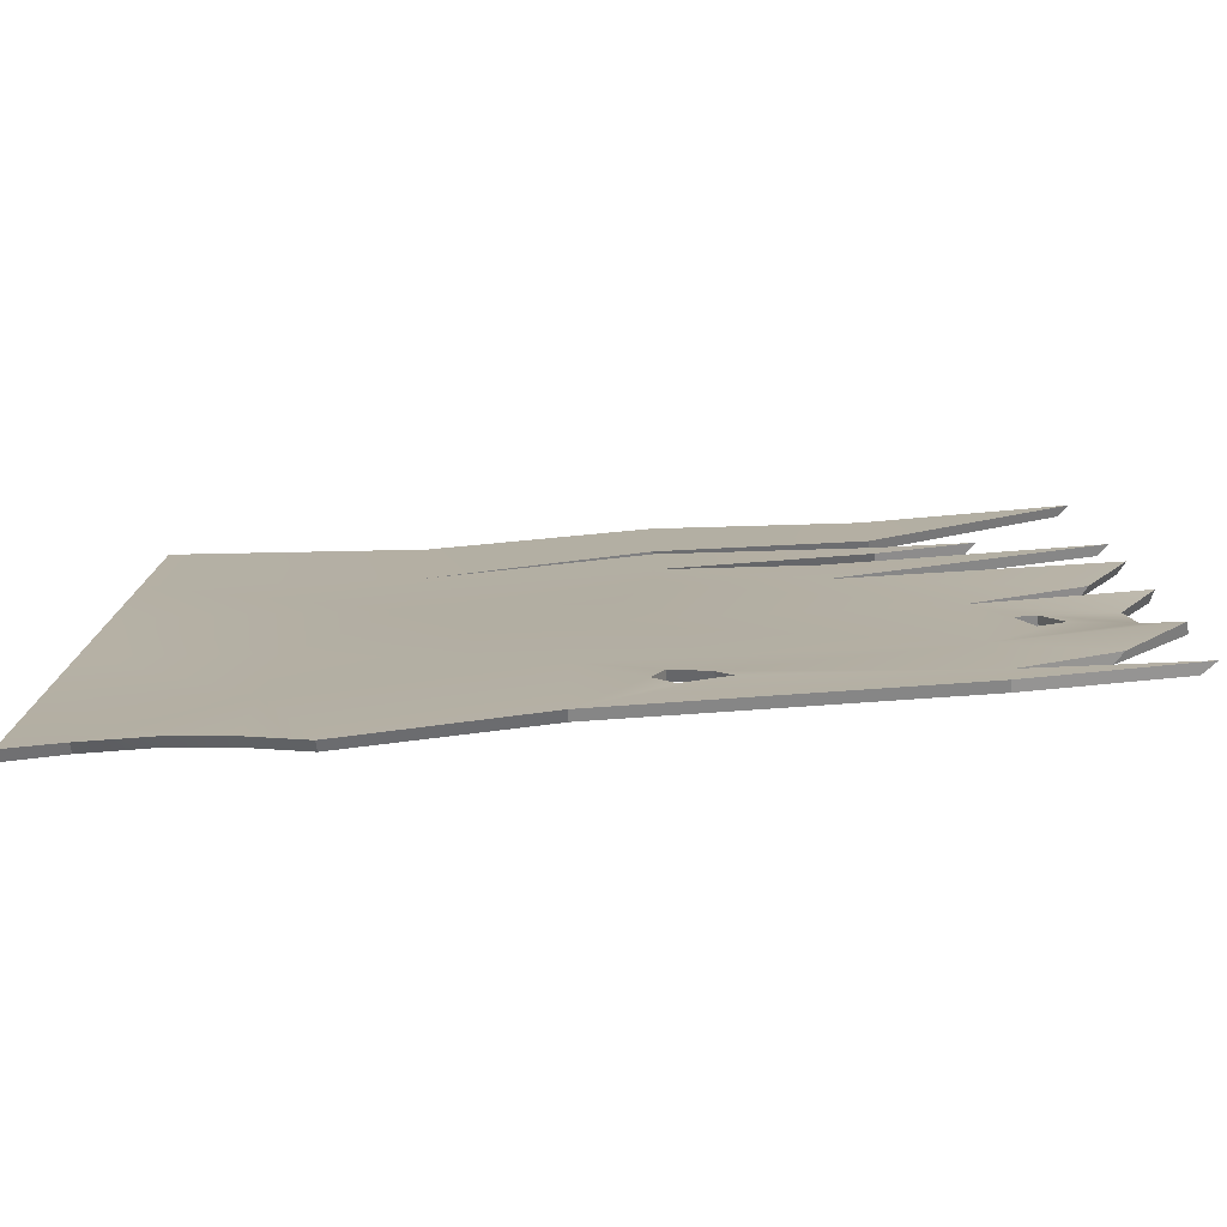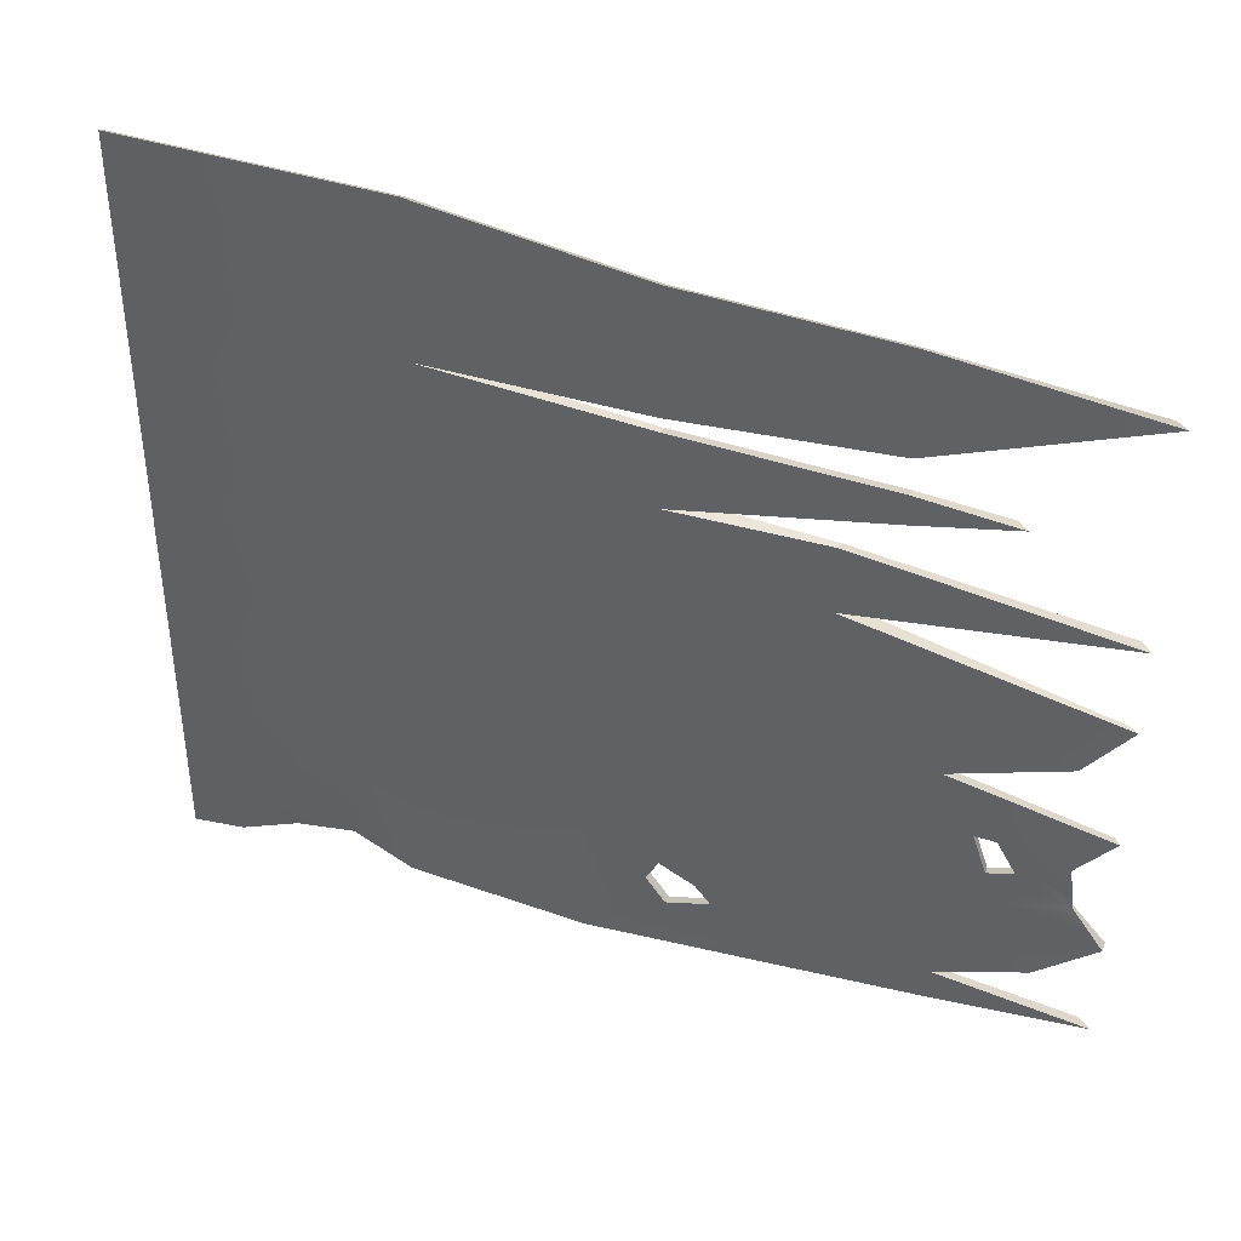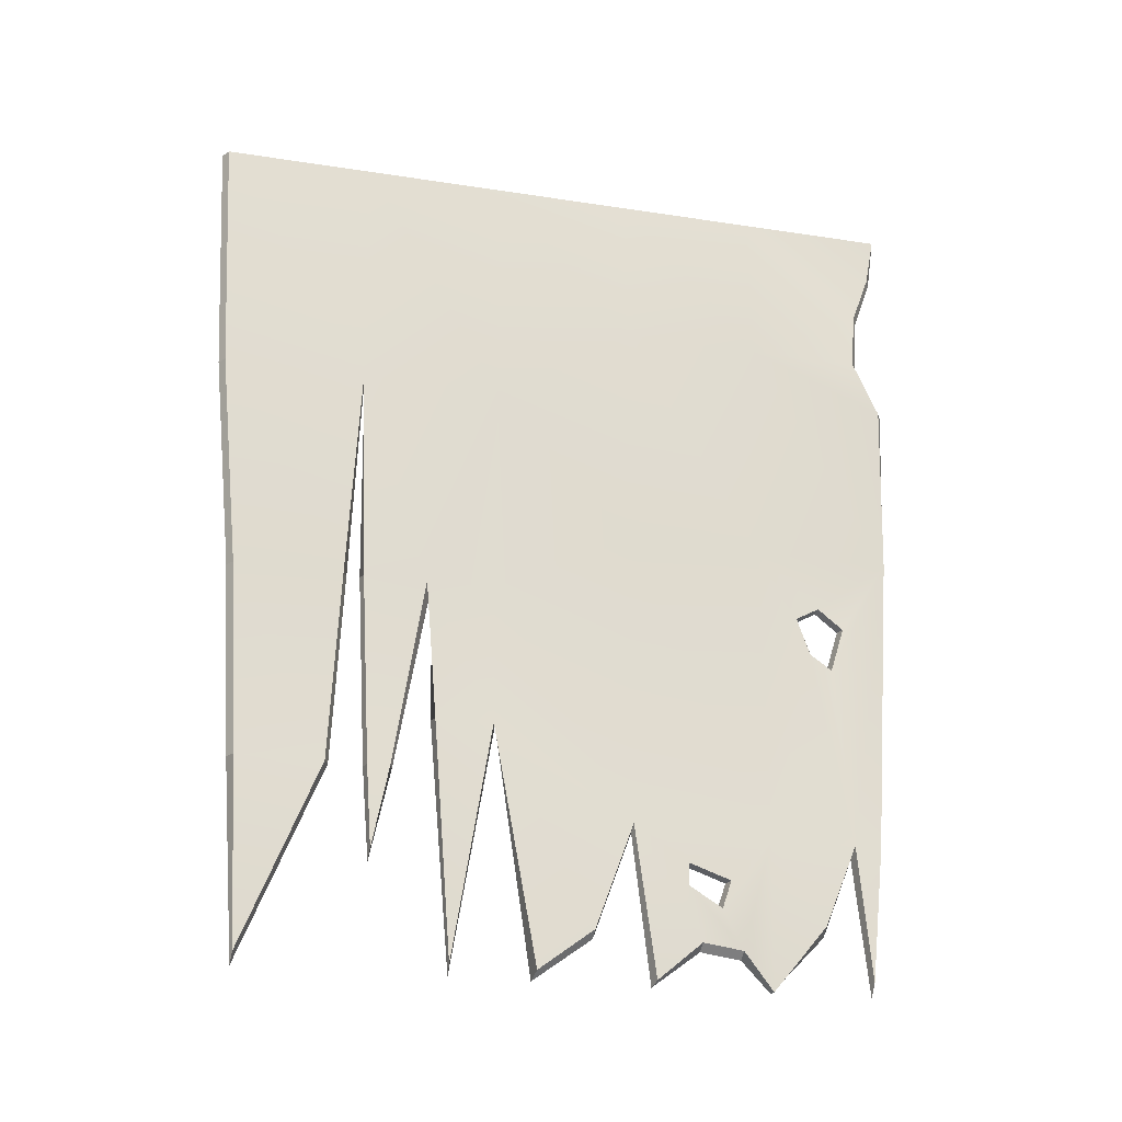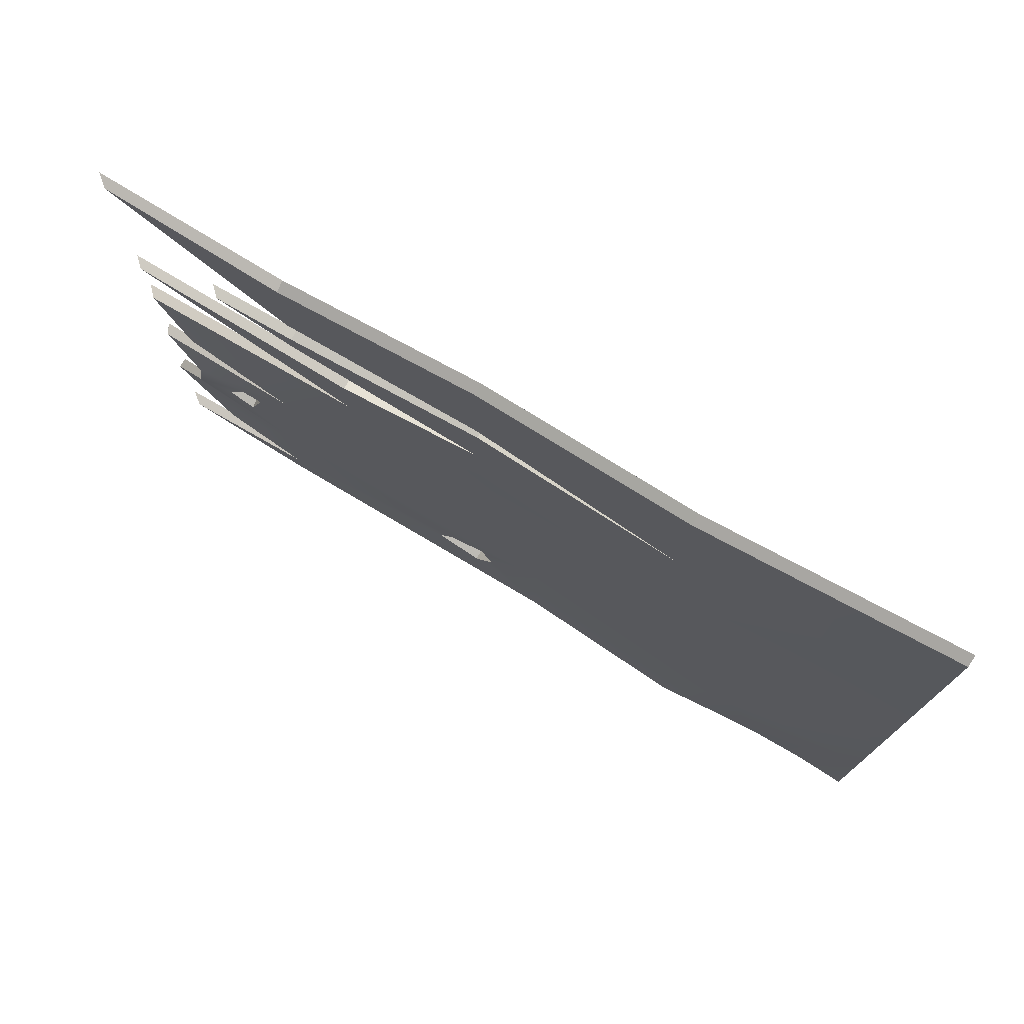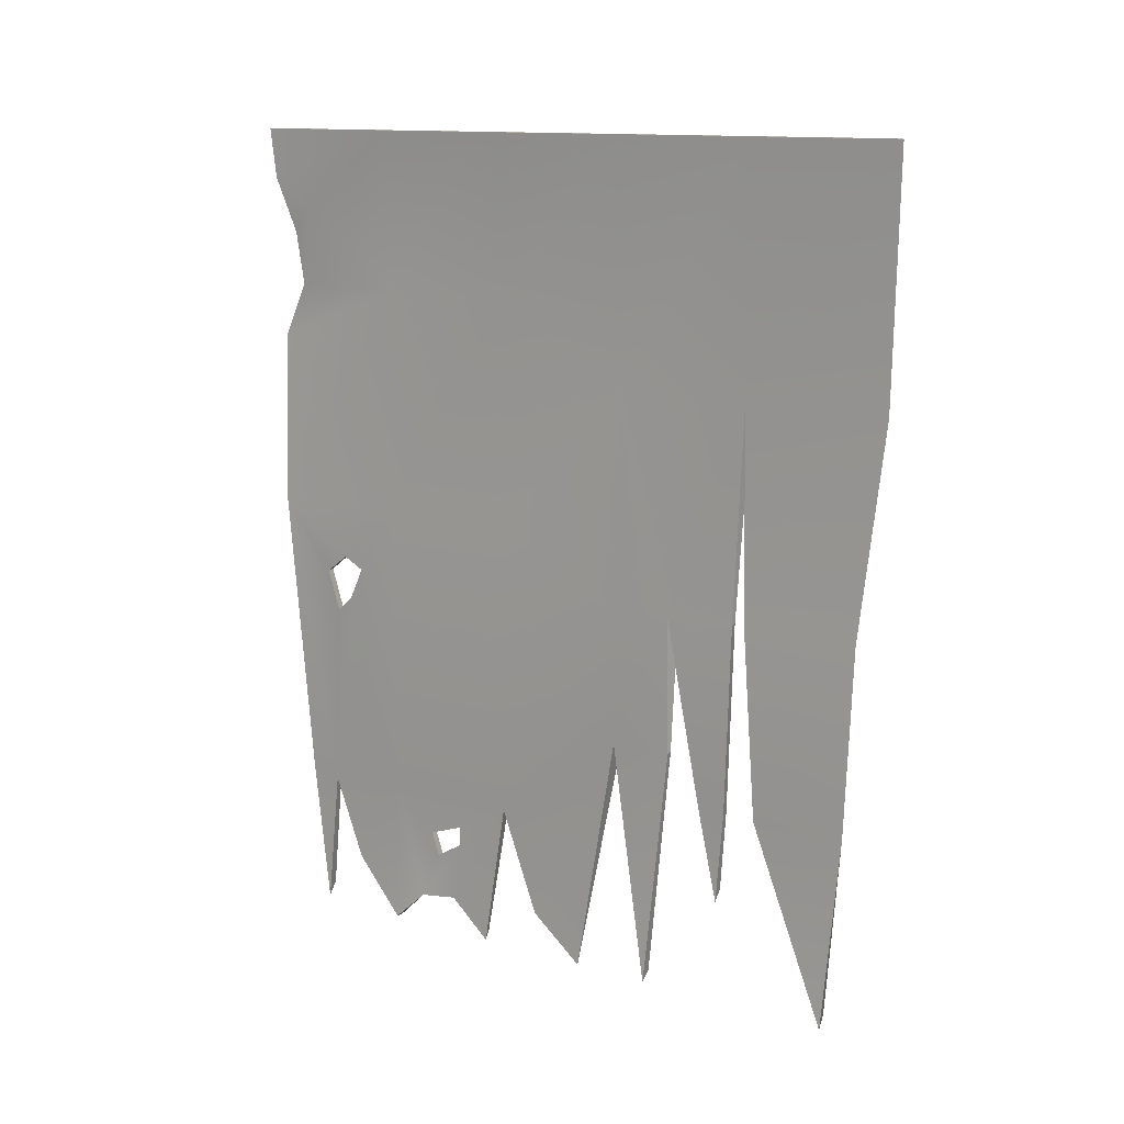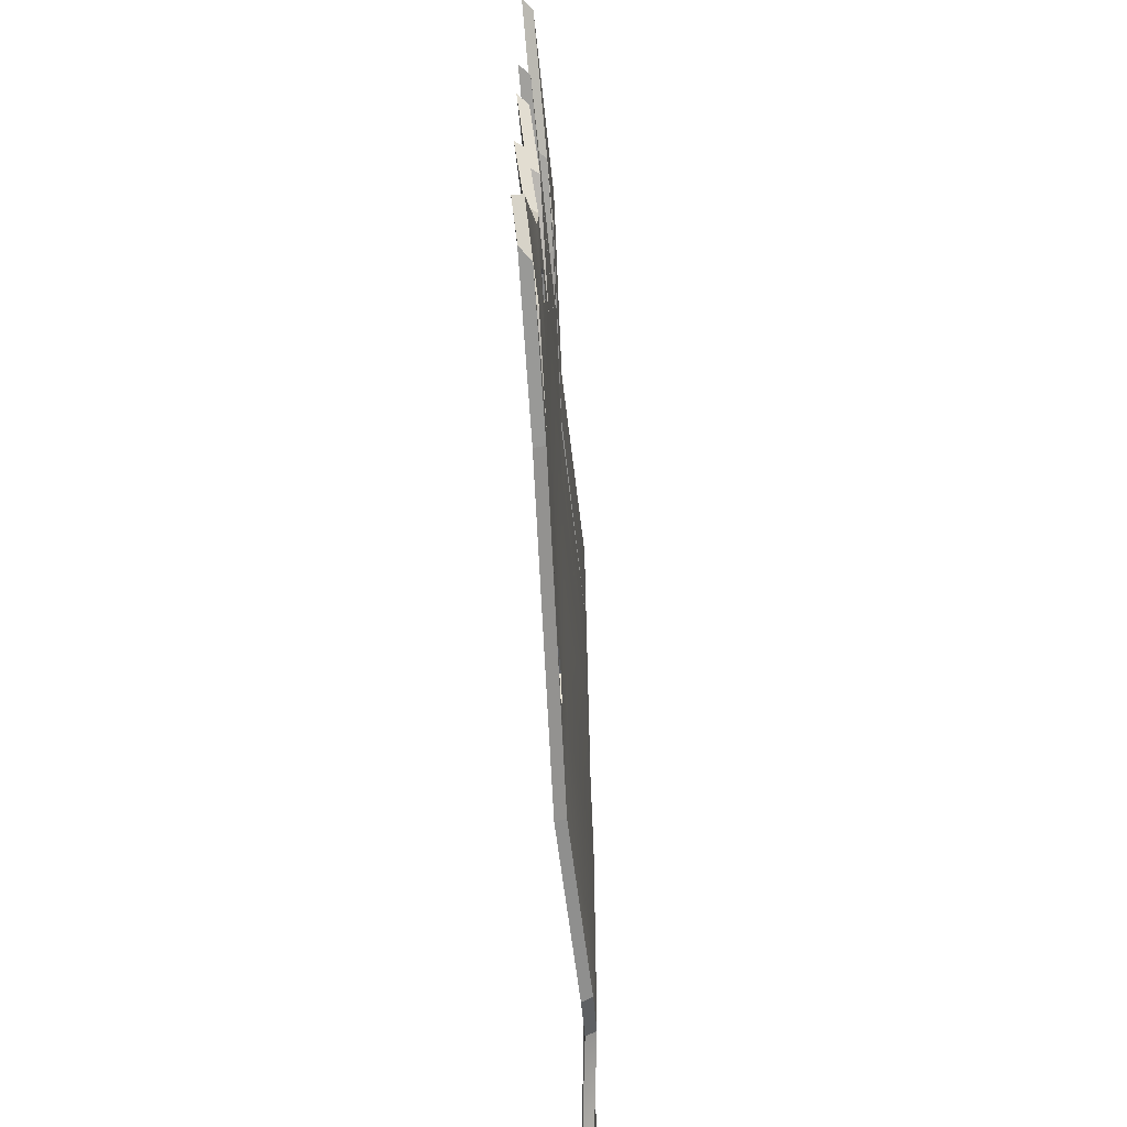
<metadata>
{"format":"obj","ext":"obj","renderer":"f3d","projection":"perspective","resolution":1024,"background":"white","views":[{"elev":-78.2,"azim":-86.2,"up":"+Z"},{"elev":39.9,"azim":-68.5,"up":"+Z"},{"elev":-22.4,"azim":75.0,"up":"+Y"},{"elev":75.8,"azim":120.9,"up":"+Z"},{"elev":12.7,"azim":-55.9,"up":"+Y"},{"elev":-61.3,"azim":3.8,"up":"+Z"}]}
</metadata>
<code>
g Prop_FlagTettered
v -0.02998 -5.053 1.506
v -0.02998 -5.759 1.446
v -0.02998 -5.053 1.289
v -0.07175 -3.553 1.575
v -0.07175 -3.553 1.015
v 0.002941 -1.908 1.609
v 0.002941 -1.908 0.542
v -0.07175 0 1.626
v -0.07175 0 2.827
v 0.002941 -1.908 2.752
v -0.07175 -3.553 1.677
v -0.07175 -3.553 2.587
v -0.02998 -5.053 1.764
v -0.02998 -5.053 2.504
v -0.07966 -6.553 2.386
v -0.07175 0 0.542
v 0.002941 -1.254 -0.542
v -0.07175 0 -0.542
v 0.002941 -1.254 -1.626
v -0.07175 -3.034 -1.626
v -0.07175 0 -1.626
v -0.07175 -3.034 -0.542
v -0.07175 -3.553 0.542
v -0.02998 -5.41 -0.542
v -0.02998 -5.41 -1.626
v -0.02998 -5.749 -1.277
v -0.02998 -4.658 0.5158
v -0.02998 -4.658 1.008
v -0.07966 -6.553 0.8296
v -0.02998 -5.649 -0.9886
v -0.02998 -5.936 -1.213
v -0.02998 -5.801 -0.9892
v -0.02998 -6.23 -0.2373
v -0.07966 -6.553 0.214
v -0.02998 -6.281 -1.063
v -0.07966 -6.553 -0.6972
v -0.02998 -6.325 -1.382
v -0.07966 -6.553 -1.626
v -0.02998 -6.118 -2.046
v -0.02998 -5.462 -2.295
v -0.07175 -3.836 -2.067
v -0.07175 -3.576 -1.949
v -0.07175 -3.485 -2.118
v -0.07175 -3.948 -2.199
v -0.07175 -3.037 -2.735
v -0.07175 -3.627 -2.301
v -0.02998 -5.41 -2.545
v -0.02998 -6.553 -2.41
v 0.002941 -1.693 -2.756
v 0.002941 -1.254 -2.552
v -0.05134 -0.6274 -2.447
v -0.03422 -0.8249 -2.593
v -0.07175 -0.3919 -2.756
v -0.07175 0 -2.808
v 0.04675 -5.053 1.487
v 0.04675 -5.053 1.316
v 0.04675 -5.68 1.443
v 0.004969 -3.553 1.556
v 0.004969 -3.553 1.068
v 0.07966 -1.908 1.626
v 0.07966 -1.908 0.542
v 0.004969 0 1.626
v 0.004969 0 2.785
v 0.07966 -1.908 2.71
v 0.004969 -3.553 1.712
v 0.004969 -3.553 2.544
v 0.04675 -5.053 1.799
v 0.04675 -5.053 2.462
v -0.002941 -6.462 2.379
v 0.004969 0 0.542
v 0.07966 -1.254 -0.542
v 0.004969 0 -0.542
v 0.07966 -1.254 -1.626
v 0.004969 -3.034 -1.626
v 0.004969 0 -1.626
v 0.004969 -3.034 -0.542
v 0.004969 -3.553 0.542
v 0.04675 -5.354 -0.542
v 0.04675 -5.41 -1.626
v 0.04675 -5.743 -1.299
v 0.04675 -4.658 0.542
v 0.04675 -4.658 0.9877
v -0.002941 -6.473 0.8357
v 0.04675 -5.627 -0.9669
v 0.04675 -5.958 -1.225
v 0.04675 -5.802 -0.9676
v 0.04675 -6.171 -0.2373
v -0.002941 -6.482 0.1871
v 0.04675 -6.224 -1.063
v -0.002941 -6.509 -0.7224
v 0.04675 -6.268 -1.382
v -0.002941 -6.553 -1.626
v 0.04675 -6.046 -2.046
v 0.04675 -5.41 -2.312
v 0.004969 -3.858 -2.031
v 0.004969 -3.571 -1.93
v 0.004969 -3.47 -2.117
v 0.004969 -3.983 -2.207
v 0.004969 -3.037 -2.71
v 0.004969 -3.627 -2.32
v 0.04675 -5.41 -2.524
v 0.04675 -6.452 -2.41
v 0.07966 -1.693 -2.71
v 0.07966 -1.254 -2.506
v 0.03924 -0.7873 -2.556
v 0.004969 -0.3919 -2.71
v 0.004969 0 -2.785
v -0.07175 0 1.626
v 0.004969 0 2.785
v -0.07175 0 2.827
v 0.004969 0 1.626
v -0.07175 0 0.542
v 0.004969 0 0.542
v -0.07175 0 -0.542
v 0.004969 0 -0.542
v -0.07175 0 -1.626
v 0.004969 0 -1.626
v -0.07175 0 -2.808
v 0.004969 0 -2.785
v -0.07175 0 2.827
v 0.004969 0 2.785
v 0.07966 -1.908 2.71
v 0.002941 -1.908 2.752
v 0.002941 -1.908 2.752
v 0.07966 -1.908 2.71
v 0.004969 -3.553 2.544
v -0.07175 -3.553 2.587
v -0.07175 -3.553 2.587
v 0.004969 -3.553 2.544
v 0.04675 -5.053 2.462
v -0.02998 -5.053 2.504
v -0.02998 -5.053 2.504
v 0.04675 -5.053 2.462
v -0.002941 -6.462 2.379
v -0.07966 -6.553 2.386
v -0.07966 -6.553 2.386
v -0.002941 -6.462 2.379
v 0.04675 -5.053 1.799
v -0.02998 -5.053 1.764
v -0.02998 -5.053 1.764
v 0.04675 -5.053 1.799
v 0.004969 -3.553 1.712
v -0.07175 -3.553 1.677
v -0.07175 -3.553 1.677
v 0.004969 -3.553 1.712
v 0.07966 -1.908 1.626
v 0.002941 -1.908 1.609
v 0.002941 -1.908 1.609
v 0.07966 -1.908 1.626
v 0.004969 -3.553 1.556
v -0.07175 -3.553 1.575
v -0.07175 -3.553 1.575
v 0.004969 -3.553 1.556
v 0.04675 -5.053 1.487
v -0.02998 -5.053 1.506
v -0.02998 -5.053 1.506
v 0.04675 -5.053 1.487
v 0.04675 -5.68 1.443
v -0.02998 -5.759 1.446
v -0.02998 -5.759 1.446
v 0.04675 -5.68 1.443
v 0.04675 -5.053 1.316
v -0.02998 -5.053 1.289
v -0.02998 -5.053 1.289
v 0.04675 -5.053 1.316
v 0.004969 -3.553 1.068
v -0.07175 -3.553 1.015
v -0.07175 -3.553 1.015
v 0.004969 -3.553 1.068
v 0.04675 -4.658 0.9877
v -0.02998 -4.658 1.008
v -0.02998 -4.658 1.008
v 0.04675 -4.658 0.9877
v -0.002941 -6.473 0.8357
v -0.07966 -6.553 0.8296
v -0.07966 -6.553 0.8296
v -0.002941 -6.473 0.8357
v 0.04675 -4.658 0.542
v -0.02998 -4.658 0.5158
v -0.02998 -4.658 0.5158
v 0.04675 -4.658 0.542
v -0.002941 -6.482 0.1871
v -0.07966 -6.553 0.214
v -0.07966 -6.553 0.214
v -0.002941 -6.482 0.1871
v 0.04675 -6.171 -0.2373
v -0.02998 -6.23 -0.2373
v -0.02998 -6.23 -0.2373
v 0.04675 -6.171 -0.2373
v 0.04675 -5.354 -0.542
v -0.02998 -5.41 -0.542
v -0.02998 -5.41 -0.542
v 0.04675 -5.354 -0.542
v -0.002941 -6.509 -0.7224
v -0.07966 -6.553 -0.6972
v -0.07966 -6.553 -0.6972
v -0.002941 -6.509 -0.7224
v 0.04675 -6.224 -1.063
v -0.02998 -6.281 -1.063
v -0.02998 -6.281 -1.063
v 0.04675 -6.224 -1.063
v 0.04675 -6.268 -1.382
v -0.02998 -6.325 -1.382
v -0.02998 -6.325 -1.382
v 0.04675 -6.268 -1.382
v -0.002941 -6.553 -1.626
v -0.07966 -6.553 -1.626
v -0.07966 -6.553 -1.626
v -0.002941 -6.553 -1.626
v 0.04675 -6.046 -2.046
v -0.02998 -6.118 -2.046
v -0.02998 -6.118 -2.046
v 0.04675 -6.046 -2.046
v 0.04675 -5.41 -2.312
v -0.02998 -5.462 -2.295
v -0.02998 -5.462 -2.295
v 0.04675 -5.41 -2.312
v 0.04675 -6.452 -2.41
v -0.02998 -6.553 -2.41
v -0.02998 -6.553 -2.41
v 0.04675 -6.452 -2.41
v 0.04675 -5.41 -2.524
v -0.02998 -5.41 -2.545
v -0.02998 -5.41 -2.545
v 0.04675 -5.41 -2.524
v 0.004969 -3.037 -2.71
v -0.07175 -3.037 -2.735
v -0.07175 -3.037 -2.735
v 0.004969 -3.037 -2.71
v 0.07966 -1.693 -2.71
v 0.002941 -1.693 -2.756
v 0.002941 -1.693 -2.756
v 0.07966 -1.693 -2.71
v 0.07966 -1.254 -2.506
v 0.002941 -1.254 -2.552
v 0.03924 -0.7873 -2.556
v 0.004969 -0.3919 -2.71
v -0.07175 -0.3919 -2.756
v -0.03422 -0.8249 -2.593
v -0.07175 -0.3919 -2.756
v 0.004969 -0.3919 -2.71
v 0.004969 0 -2.785
v -0.07175 0 -2.808
v -0.07175 -3.836 -2.067
v 0.004969 -3.858 -2.031
v 0.004969 -3.571 -1.93
v -0.07175 -3.576 -1.949
v -0.07175 -3.576 -1.949
v 0.004969 -3.571 -1.93
v 0.004969 -3.47 -2.117
v -0.07175 -3.485 -2.118
v -0.07175 -3.485 -2.118
v 0.004969 -3.47 -2.117
v 0.004969 -3.627 -2.32
v -0.07175 -3.627 -2.301
v -0.07175 -3.627 -2.301
v 0.004969 -3.627 -2.32
v 0.004969 -3.983 -2.207
v -0.07175 -3.948 -2.199
v -0.07175 -3.948 -2.199
v 0.004969 -3.983 -2.207
v 0.004969 -3.858 -2.031
v -0.07175 -3.836 -2.067
v -0.02998 -5.649 -0.9886
v 0.04675 -5.627 -0.9669
v 0.04675 -5.743 -1.299
v -0.02998 -5.749 -1.277
v -0.02998 -5.749 -1.277
v 0.04675 -5.743 -1.299
v 0.04675 -5.958 -1.225
v -0.02998 -5.936 -1.213
v -0.02998 -5.936 -1.213
v 0.04675 -5.958 -1.225
v 0.04675 -5.802 -0.9676
v -0.02998 -5.801 -0.9892
v -0.02998 -5.801 -0.9892
v 0.04675 -5.802 -0.9676
v 0.04675 -5.627 -0.9669
v -0.02998 -5.649 -0.9886
v 0.002941 -1.254 -2.552
v 0.07966 -1.254 -2.506
v 0.03924 -0.7873 -2.556
v -0.03422 -0.8249 -2.593
g Prop_FlagTettered_0
f 3 2 1
f 3 1 4
f 5 3 4
f 5 4 6
f 7 5 6
f 7 6 8
f 8 6 9
f 6 10 9
f 6 11 10
f 11 12 10
f 11 13 12
f 13 14 12
f 13 15 14
f 16 7 8
f 17 7 16
f 18 17 16
f 19 17 18
f 19 20 17
f 21 19 18
f 17 22 7
f 20 22 17
f 22 23 7
f 23 5 7
f 22 24 23
f 25 24 22
f 20 25 22
f 25 26 24
f 23 27 5
f 24 27 23
f 27 28 5
f 27 29 28
f 26 30 24
f 26 25 31
f 30 32 24
f 24 33 27
f 33 34 27
f 32 35 24
f 35 36 24
f 37 35 32
f 31 37 32
f 25 37 31
f 38 37 25
f 39 38 25
f 40 39 25
f 40 25 41
f 41 25 20
f 42 41 20
f 43 42 20
f 44 40 41
f 45 43 20
f 45 40 44
f 46 43 45
f 46 45 44
f 45 20 19
f 47 40 45
f 47 48 40
f 49 45 19
f 50 49 19
f 19 51 50
f 51 52 50
f 51 19 21
f 51 53 52
f 51 21 53
f 21 54 53
f 57 56 55
f 55 56 58
f 56 59 58
f 58 59 60
f 59 61 60
f 60 61 62
f 60 62 63
f 64 60 63
f 65 60 64
f 66 65 64
f 67 65 66
f 68 67 66
f 69 67 68
f 61 70 62
f 61 71 70
f 71 72 70
f 71 73 72
f 74 73 71
f 73 75 72
f 76 71 61
f 76 74 71
f 77 76 61
f 59 77 61
f 78 76 77
f 78 79 76
f 79 74 76
f 80 79 78
f 81 77 59
f 81 78 77
f 82 81 59
f 83 81 82
f 84 80 78
f 79 80 85
f 86 84 78
f 87 78 81
f 88 87 81
f 89 86 78
f 90 89 78
f 89 91 86
f 91 85 86
f 91 79 85
f 91 92 79
f 92 93 79
f 93 94 79
f 79 94 95
f 79 95 74
f 95 96 74
f 96 97 74
f 94 98 95
f 97 99 74
f 94 99 98
f 97 100 99
f 99 100 98
f 74 99 73
f 94 101 99
f 102 101 94
f 99 103 73
f 103 104 73
f 105 73 104
f 105 75 73
f 105 106 75
f 107 75 106
f 110 109 108
f 109 111 108
f 108 111 112
f 111 113 112
f 112 113 114
f 113 115 114
f 114 115 116
f 115 117 116
f 116 117 118
f 117 119 118
f 122 121 120
f 123 122 120
f 126 125 124
f 127 126 124
f 130 129 128
f 131 130 128
f 134 133 132
f 135 134 132
f 138 137 136
f 139 138 136
f 142 141 140
f 143 142 140
f 146 145 144
f 147 146 144
f 150 149 148
f 151 150 148
f 154 153 152
f 155 154 152
f 158 157 156
f 159 158 156
f 162 161 160
f 163 162 160
f 166 165 164
f 167 166 164
f 170 169 168
f 171 170 168
f 174 173 172
f 175 174 172
f 178 177 176
f 179 178 176
f 182 181 180
f 183 182 180
f 186 185 184
f 187 186 184
f 190 189 188
f 191 190 188
f 194 193 192
f 195 194 192
f 198 197 196
f 199 198 196
f 202 201 200
f 203 202 200
f 206 205 204
f 207 206 204
f 210 209 208
f 211 210 208
f 214 213 212
f 215 214 212
f 218 217 216
f 219 218 216
f 222 221 220
f 223 222 220
f 226 225 224
f 227 226 224
f 230 229 228
f 231 230 228
f 234 233 232
f 235 234 232
f 238 237 236
f 239 238 236
f 242 241 240
f 243 242 240
f 246 245 244
f 247 246 244
f 250 249 248
f 251 250 248
f 254 253 252
f 255 254 252
f 258 257 256
f 259 258 256
f 262 261 260
f 263 262 260
f 266 265 264
f 267 266 264
f 270 269 268
f 271 270 268
f 274 273 272
f 275 274 272
f 278 277 276
f 279 278 276
f 282 281 280
f 283 282 280

</code>
